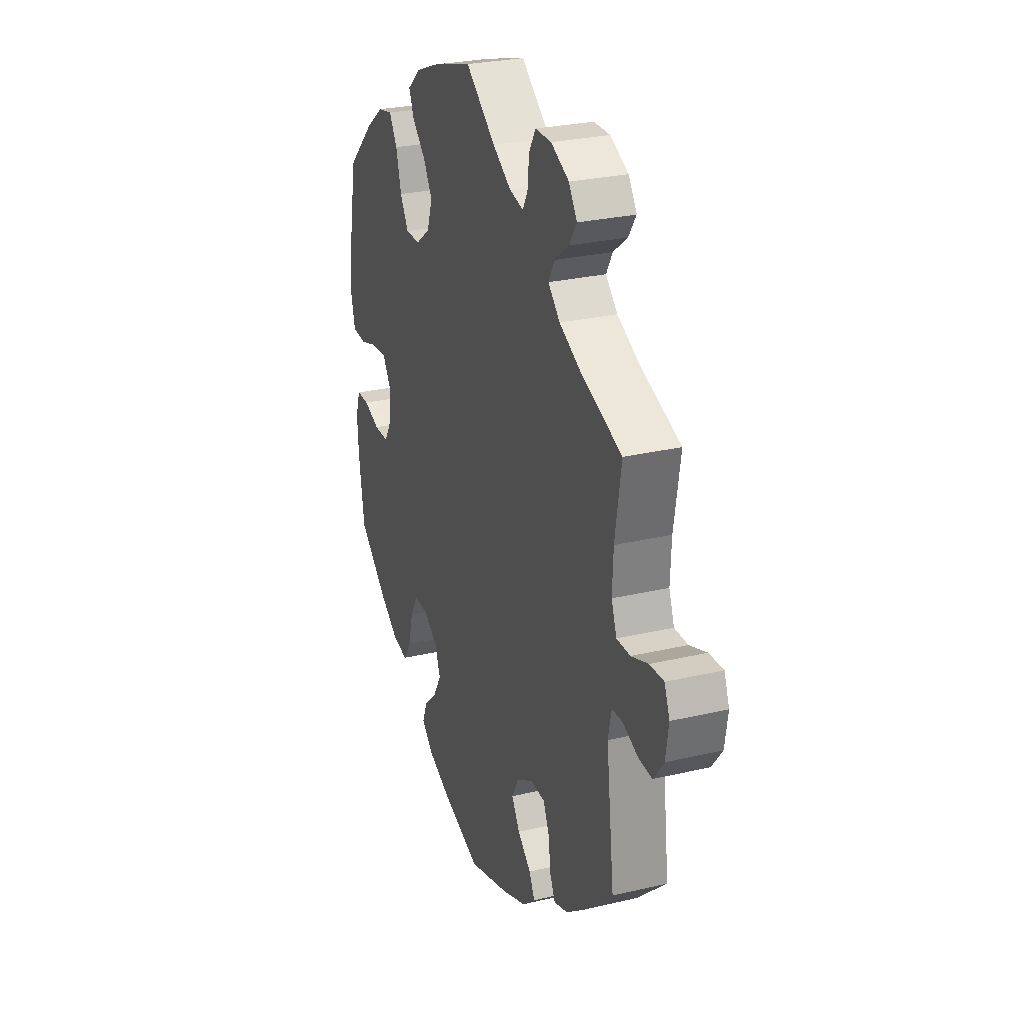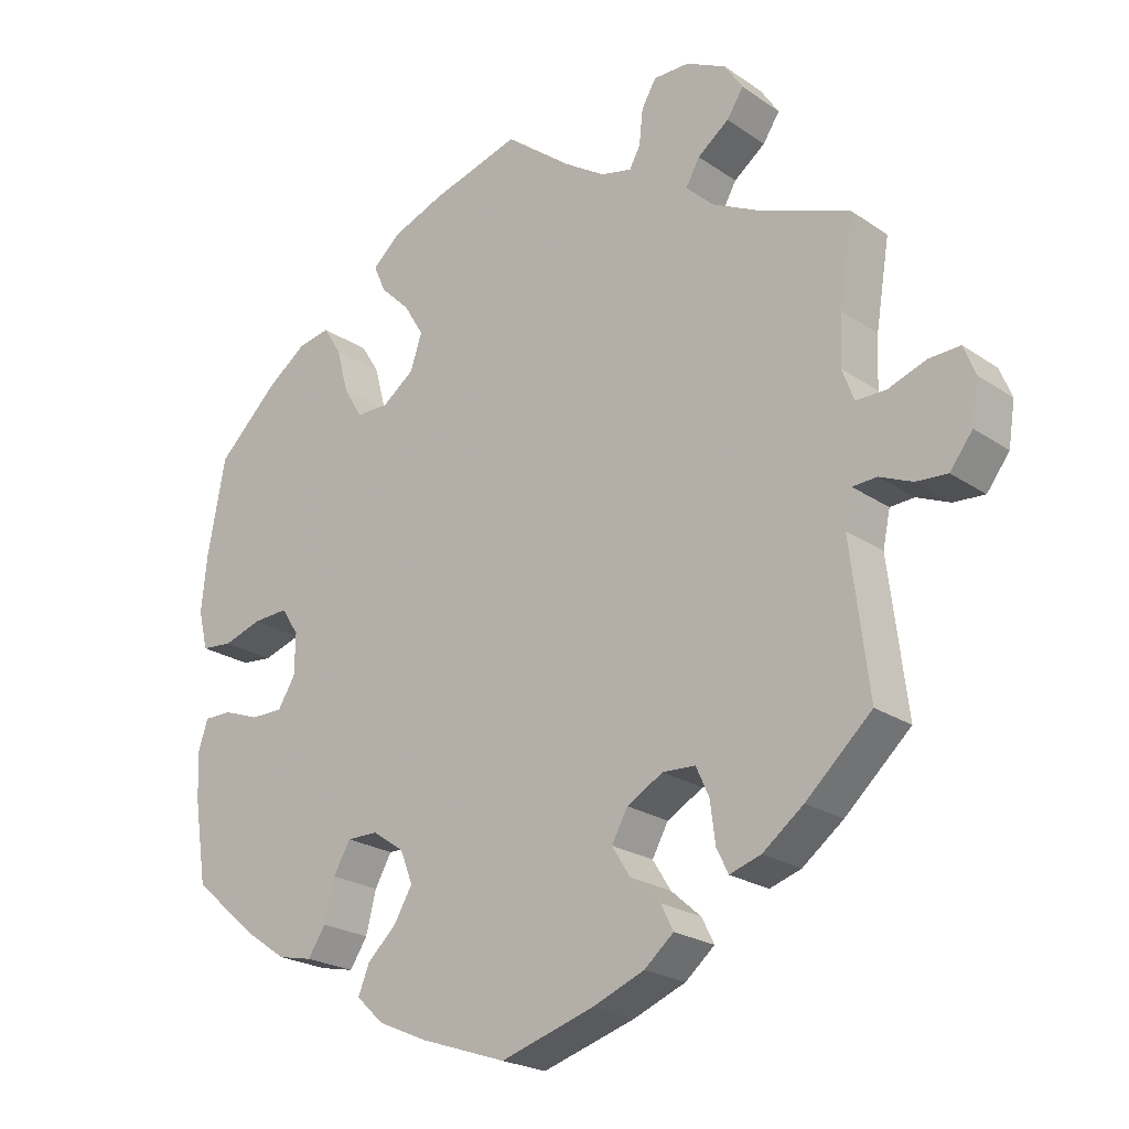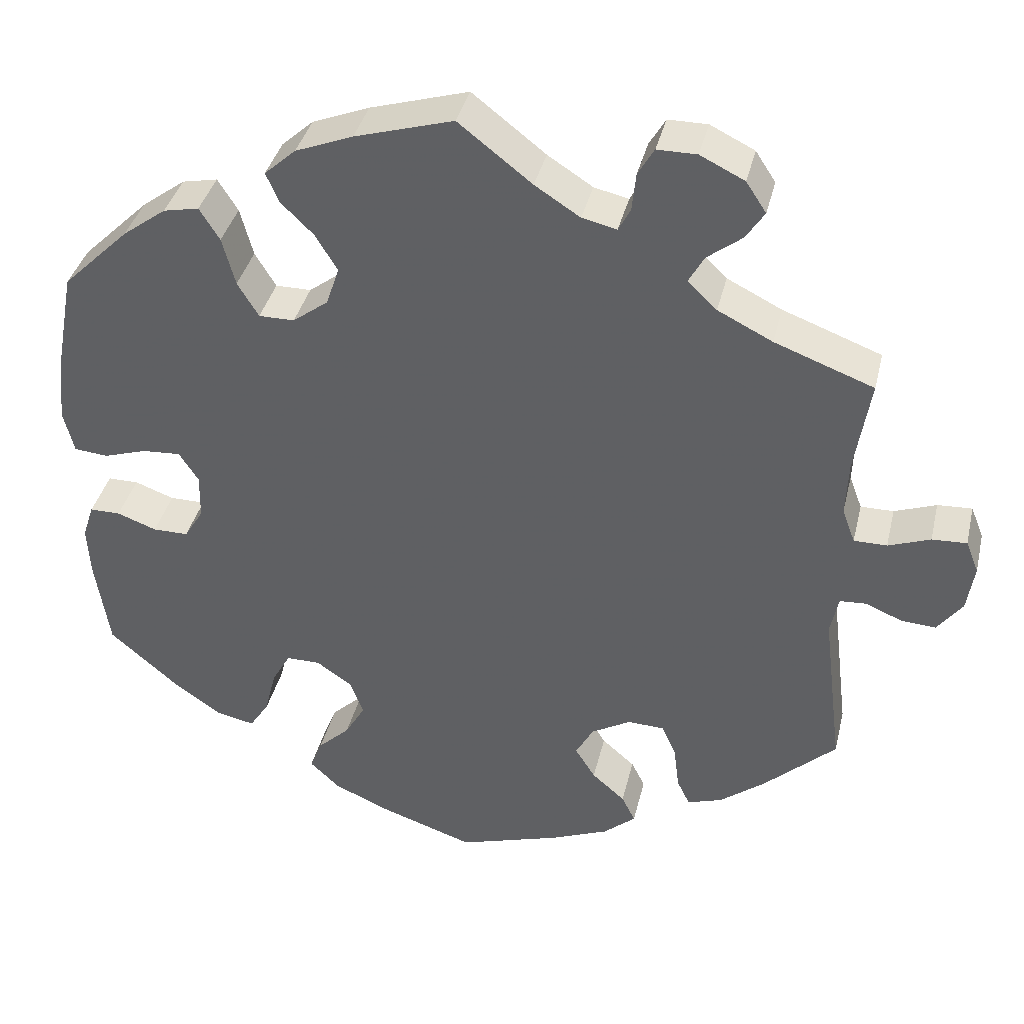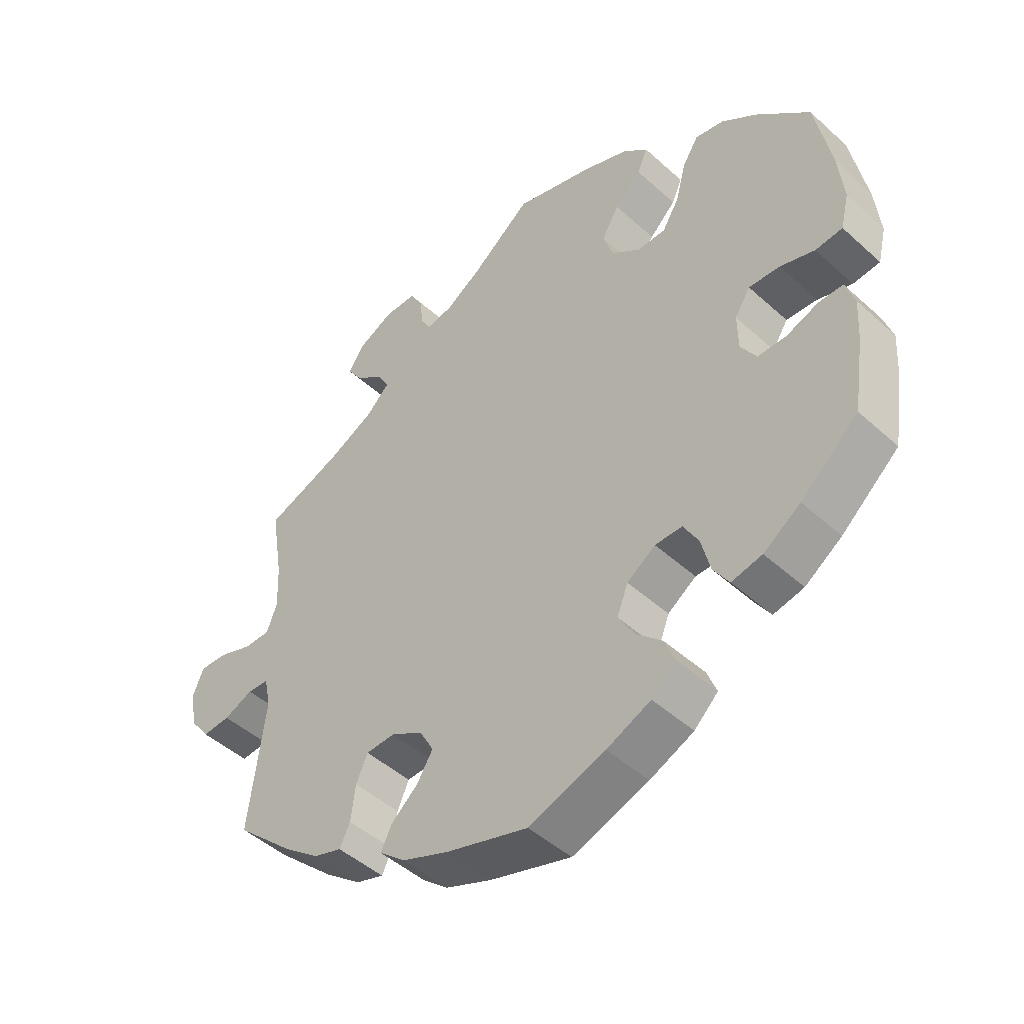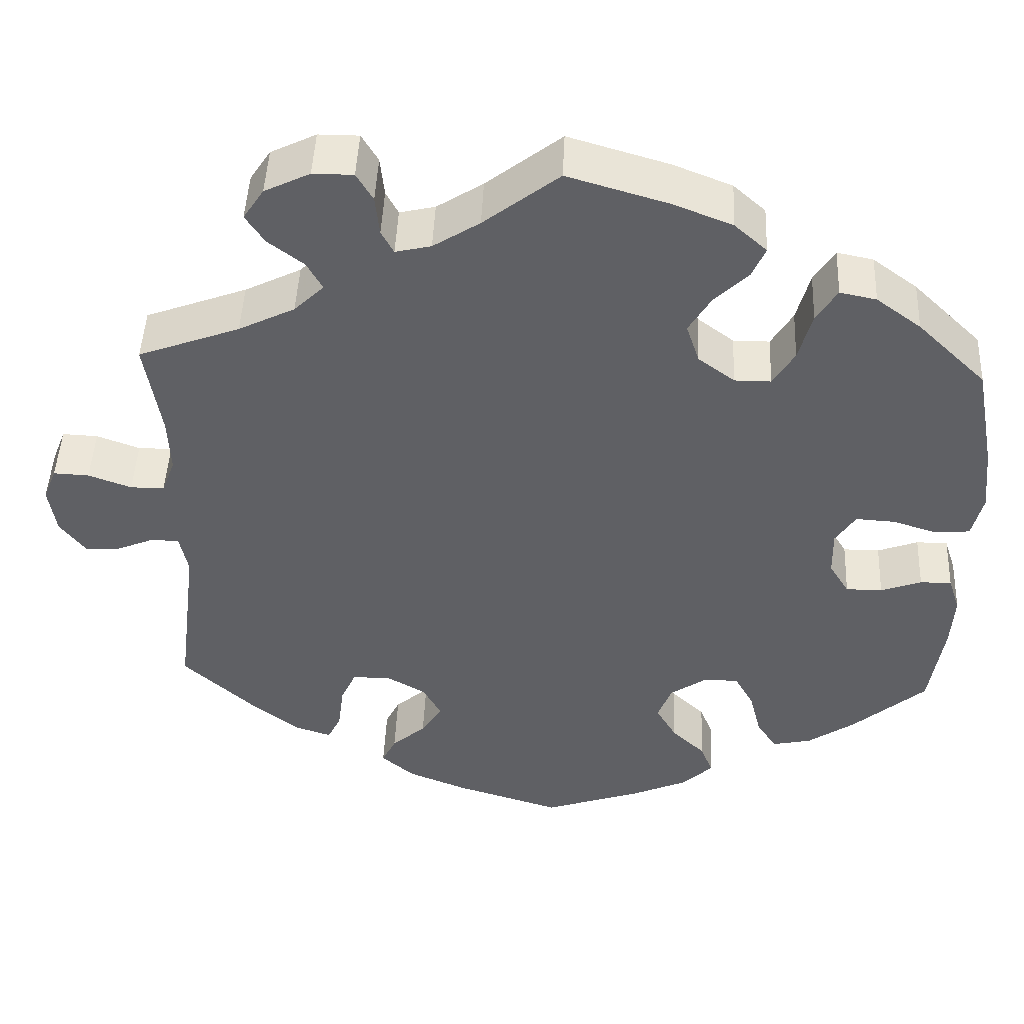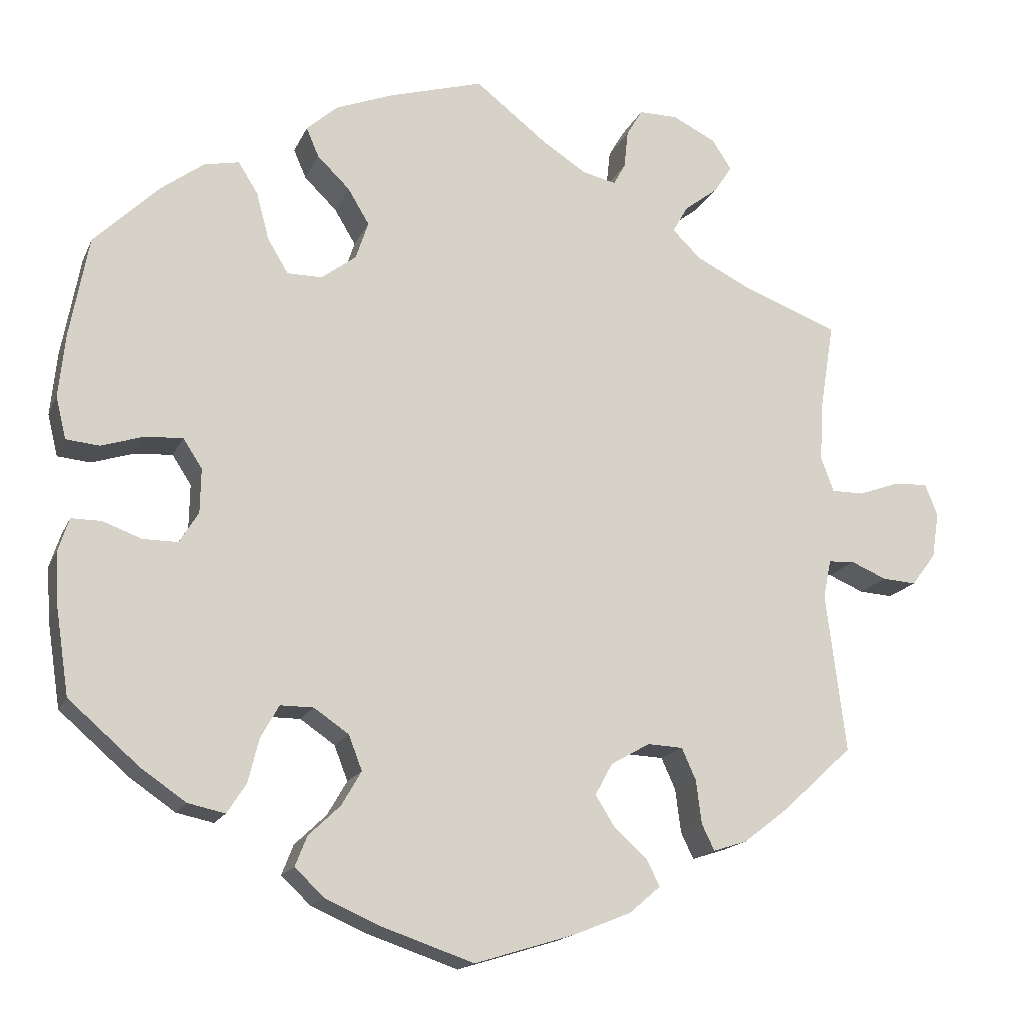
<metadata>
{"format":"obj","ext":"obj","renderer":"f3d","projection":"perspective","resolution":1024,"background":"white","views":[{"elev":27.4,"azim":-110.0,"up":"+Z"},{"elev":-22.5,"azim":-139.4,"up":"+Z"},{"elev":38.0,"azim":-166.8,"up":"+Z"},{"elev":-47.1,"azim":44.4,"up":"+Z"},{"elev":46.5,"azim":2.5,"up":"+Z"},{"elev":-16.6,"azim":161.9,"up":"+Z"}]}
</metadata>
<code>
v -0.126 0.07 -0.539
v -0.198 0.07 -0.51
v -0.238 0.07 -0.476
v -0.221 0.07 -0.442
v -0.18 0.07 -0.406
v -0.155 0.07 -0.366
v -0.177 0.07 -0.326
v -0.226 0.07 -0.298
v -0.271 0.07 -0.3
v -0.289 0.07 -0.34
v -0.296 0.07 -0.395
v -0.312 0.07 -0.428
v -0.355 0.07 -0.414
v -0.411 0.07 -0.371
v -0.501 0.07 -0.288
v -0.476 0.07 -0.086
v -0.486 0.07 -0.038
v -0.519 0.07 -0.036
v -0.564 0.07 -0.055
v -0.607 0.07 -0.058
v -0.638 0.07 -0.017
v -0.647 0.07 0.041
v -0.631 0.07 0.081
v -0.588 0.07 0.079
v -0.536 0.07 0.06
v -0.495 0.07 0.06
v -0.479 0.07 0.103
v -0.482 0.07 0.172
v -0.501 0.07 0.289
v -0.378 0.07 0.335
v -0.31 0.07 0.369
v -0.274 0.07 0.404
v -0.293 0.07 0.438
v -0.336 0.07 0.471
v -0.359 0.07 0.506
v -0.334 0.07 0.544
v -0.279 0.07 0.571
v -0.23 0.07 0.571
v -0.21 0.07 0.537
v -0.205 0.07 0.489
v -0.19 0.07 0.461
v -0.147 0.07 0.471
v -0.091 0.07 0.507
v 0 0.07 0.578
v 0.122 0.07 0.542
v 0.193 0.07 0.514
v 0.232 0.07 0.479
v 0.216 0.07 0.442
v 0.175 0.07 0.402
v 0.148 0.07 0.357
v 0.164 0.07 0.309
v 0.208 0.07 0.276
v 0.252 0.07 0.276
v 0.278 0.07 0.319
v 0.294 0.07 0.379
v 0.319 0.07 0.419
v 0.363 0.07 0.41
v 0.417 0.07 0.37
v 0.5 0.07 0.289
v 0.524 0.07 0.16
v 0.532 0.07 0.081
v 0.519 0.07 0.028
v 0.477 0.07 0.024
v 0.424 0.07 0.041
v 0.376 0.07 0.044
v 0.352 0.07 0.007
v 0.353 0.07 -0.049
v 0.377 0.07 -0.088
v 0.421 0.07 -0.088
v 0.47 0.07 -0.07
v 0.508 0.07 -0.07
v 0.522 0.07 -0.113
v 0.518 0.07 -0.178
v 0.501 0.07 -0.288
v 0.412 0.07 -0.365
v 0.355 0.07 -0.404
v 0.308 0.07 -0.414
v 0.284 0.07 -0.377
v 0.27 0.07 -0.321
v 0.247 0.07 -0.28
v 0.205 0.07 -0.28
v 0.161 0.07 -0.31
v 0.144 0.07 -0.354
v 0.169 0.07 -0.397
v 0.209 0.07 -0.435
v 0.224 0.07 -0.473
v 0.187 0.07 -0.508
v 0.119 0.07 -0.538
v 0.001 0.07 -0.578
v -0.126 0 -0.539
v -0.198 0 -0.51
v -0.238 0 -0.476
v -0.221 0 -0.442
v -0.18 0 -0.406
v -0.155 0 -0.366
v -0.177 0 -0.326
v -0.226 0 -0.298
v -0.271 0 -0.3
v -0.289 0 -0.34
v -0.296 0 -0.395
v -0.312 0 -0.428
v -0.355 0 -0.414
v -0.411 0 -0.371
v -0.501 0 -0.288
v -0.476 0 -0.086
v -0.486 0 -0.038
v -0.519 0 -0.036
v -0.564 0 -0.055
v -0.607 0 -0.058
v -0.638 0 -0.017
v -0.647 0 0.041
v -0.631 0 0.081
v -0.588 0 0.079
v -0.536 0 0.06
v -0.495 0 0.06
v -0.479 0 0.103
v -0.482 0 0.172
v -0.501 0 0.289
v -0.378 0 0.335
v -0.31 0 0.369
v -0.274 0 0.404
v -0.293 0 0.438
v -0.336 0 0.471
v -0.359 0 0.506
v -0.334 0 0.544
v -0.279 0 0.571
v -0.23 0 0.571
v -0.21 0 0.537
v -0.205 0 0.489
v -0.19 0 0.461
v -0.147 0 0.471
v -0.091 0 0.507
v 0 0 0.578
v 0.122 0 0.542
v 0.193 0 0.514
v 0.232 0 0.479
v 0.216 0 0.442
v 0.175 0 0.402
v 0.148 0 0.357
v 0.164 0 0.309
v 0.208 0 0.276
v 0.252 0 0.276
v 0.278 0 0.319
v 0.294 0 0.379
v 0.319 0 0.419
v 0.363 0 0.41
v 0.417 0 0.37
v 0.5 0 0.289
v 0.524 0 0.16
v 0.532 0 0.081
v 0.519 0 0.028
v 0.477 0 0.024
v 0.424 0 0.041
v 0.376 0 0.044
v 0.352 0 0.007
v 0.353 0 -0.049
v 0.377 0 -0.088
v 0.421 0 -0.088
v 0.47 0 -0.07
v 0.508 0 -0.07
v 0.522 0 -0.113
v 0.518 0 -0.178
v 0.501 0 -0.288
v 0.412 0 -0.365
v 0.355 0 -0.404
v 0.308 0 -0.414
v 0.284 0 -0.377
v 0.27 0 -0.321
v 0.247 0 -0.28
v 0.205 0 -0.28
v 0.161 0 -0.31
v 0.144 0 -0.354
v 0.169 0 -0.397
v 0.209 0 -0.435
v 0.224 0 -0.473
v 0.187 0 -0.508
v 0.119 0 -0.538
v 0.001 0 -0.578
f 84 85 86 87
f 83 84 87 88
f 76 77 78 79
f 76 79 80
f 75 76 80
f 74 75 80
f 73 74 80
f 72 73 80 81
f 69 70 71 72
f 68 69 72 81
f 61 62 63 64
f 61 64 65
f 60 61 65
f 59 60 65
f 58 59 65 66
f 54 55 56 57
f 53 54 57 58
f 46 47 48 49
f 46 49 50
f 43 44 45 46
f 42 43 46 50
f 41 42 50 51
f 37 38 39 40
f 37 40 41
f 36 37 41
f 33 34 35 36
f 32 33 36 41
f 31 32 41 51
f 28 29 30
f 27 28 30 31
f 26 27 31 51
f 22 23 24 25
f 22 25 26
f 21 22 26
f 18 19 20 21
f 17 18 21 26
f 16 17 26 51
f 10 11 12 13
f 9 10 13 14
f 2 3 4 5
f 2 5 6
f 1 2 6
f 83 88 89 1
f 67 68 81 82
f 66 67 82
f 53 58 66 82
f 52 53 82 83
f 9 14 15 16
f 8 9 16 51
f 7 8 51 52
f 52 83 1 6
f 6 7 52
f 176 175 174 173
f 177 176 173 172
f 168 167 166 165
f 169 168 165
f 169 165 164
f 169 164 163
f 169 163 162
f 170 169 162 161
f 161 160 159 158
f 170 161 158 157
f 153 152 151 150
f 154 153 150
f 154 150 149
f 154 149 148
f 155 154 148 147
f 146 145 144 143
f 147 146 143 142
f 138 137 136 135
f 139 138 135
f 135 134 133 132
f 139 135 132 131
f 140 139 131 130
f 129 128 127 126
f 130 129 126
f 130 126 125
f 125 124 123 122
f 130 125 122 121
f 140 130 121 120
f 119 118 117
f 120 119 117 116
f 140 120 116 115
f 114 113 112 111
f 115 114 111
f 115 111 110
f 110 109 108 107
f 115 110 107 106
f 140 115 106 105
f 102 101 100 99
f 103 102 99 98
f 94 93 92 91
f 95 94 91
f 95 91 90
f 90 178 177 172
f 171 170 157 156
f 171 156 155
f 171 155 147 142
f 172 171 142 141
f 105 104 103 98
f 140 105 98 97
f 141 140 97 96
f 95 90 172 141
f 141 96 95
f 1 90 91 2
f 2 91 92 3
f 3 92 93 4
f 4 93 94 5
f 5 94 95 6
f 6 95 96 7
f 7 96 97 8
f 8 97 98 9
f 9 98 99 10
f 10 99 100 11
f 11 100 101 12
f 12 101 102 13
f 13 102 103 14
f 14 103 104 15
f 15 104 105 16
f 16 105 106 17
f 17 106 107 18
f 18 107 108 19
f 19 108 109 20
f 20 109 110 21
f 21 110 111 22
f 22 111 112 23
f 23 112 113 24
f 24 113 114 25
f 25 114 115 26
f 26 115 116 27
f 27 116 117 28
f 28 117 118 29
f 29 118 119 30
f 30 119 120 31
f 31 120 121 32
f 32 121 122 33
f 33 122 123 34
f 34 123 124 35
f 35 124 125 36
f 36 125 126 37
f 37 126 127 38
f 38 127 128 39
f 39 128 129 40
f 40 129 130 41
f 41 130 131 42
f 42 131 132 43
f 43 132 133 44
f 44 133 134 45
f 45 134 135 46
f 46 135 136 47
f 47 136 137 48
f 48 137 138 49
f 49 138 139 50
f 50 139 140 51
f 51 140 141 52
f 52 141 142 53
f 53 142 143 54
f 54 143 144 55
f 55 144 145 56
f 56 145 146 57
f 57 146 147 58
f 58 147 148 59
f 59 148 149 60
f 60 149 150 61
f 61 150 151 62
f 62 151 152 63
f 63 152 153 64
f 64 153 154 65
f 65 154 155 66
f 66 155 156 67
f 67 156 157 68
f 68 157 158 69
f 69 158 159 70
f 70 159 160 71
f 71 160 161 72
f 72 161 162 73
f 73 162 163 74
f 74 163 164 75
f 75 164 165 76
f 76 165 166 77
f 77 166 167 78
f 78 167 168 79
f 79 168 169 80
f 80 169 170 81
f 81 170 171 82
f 82 171 172 83
f 83 172 173 84
f 84 173 174 85
f 85 174 175 86
f 86 175 176 87
f 87 176 177 88
f 88 177 178 89
f 89 178 90 1

</code>
